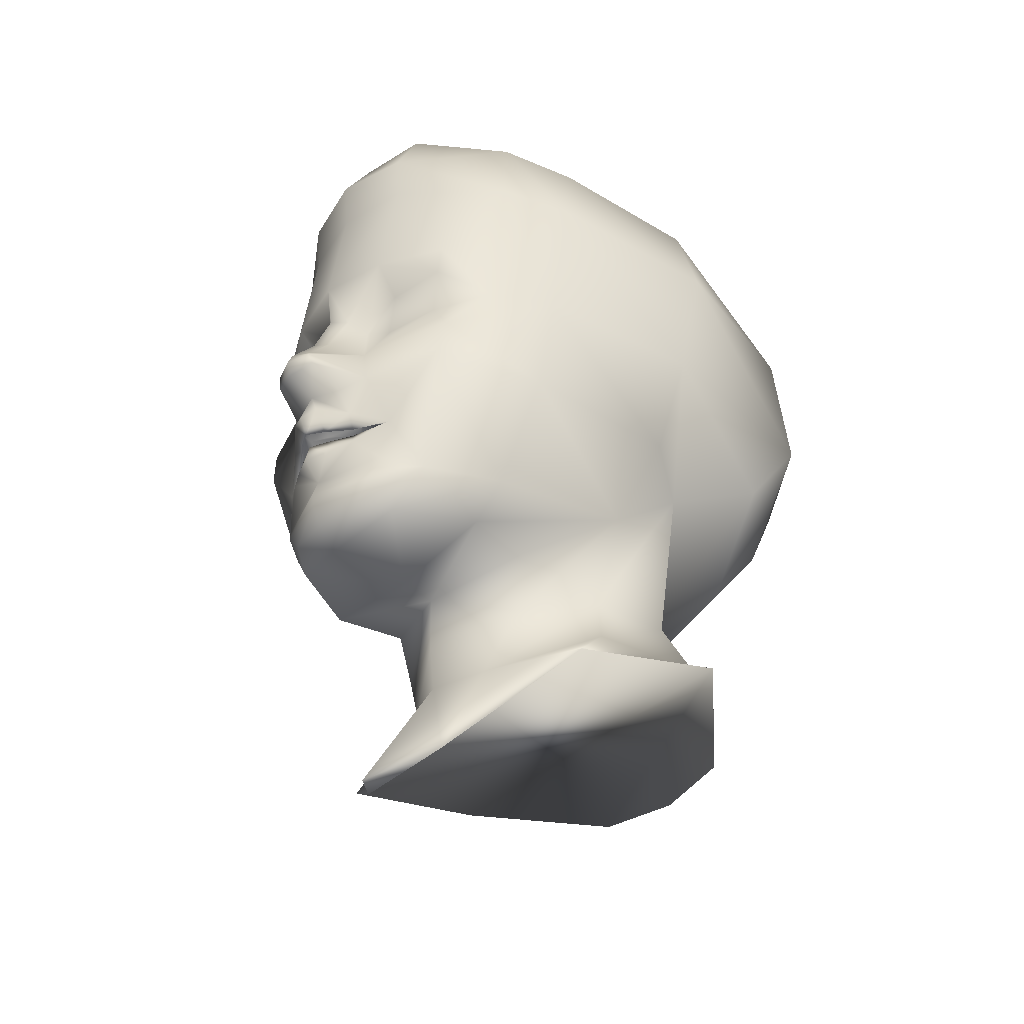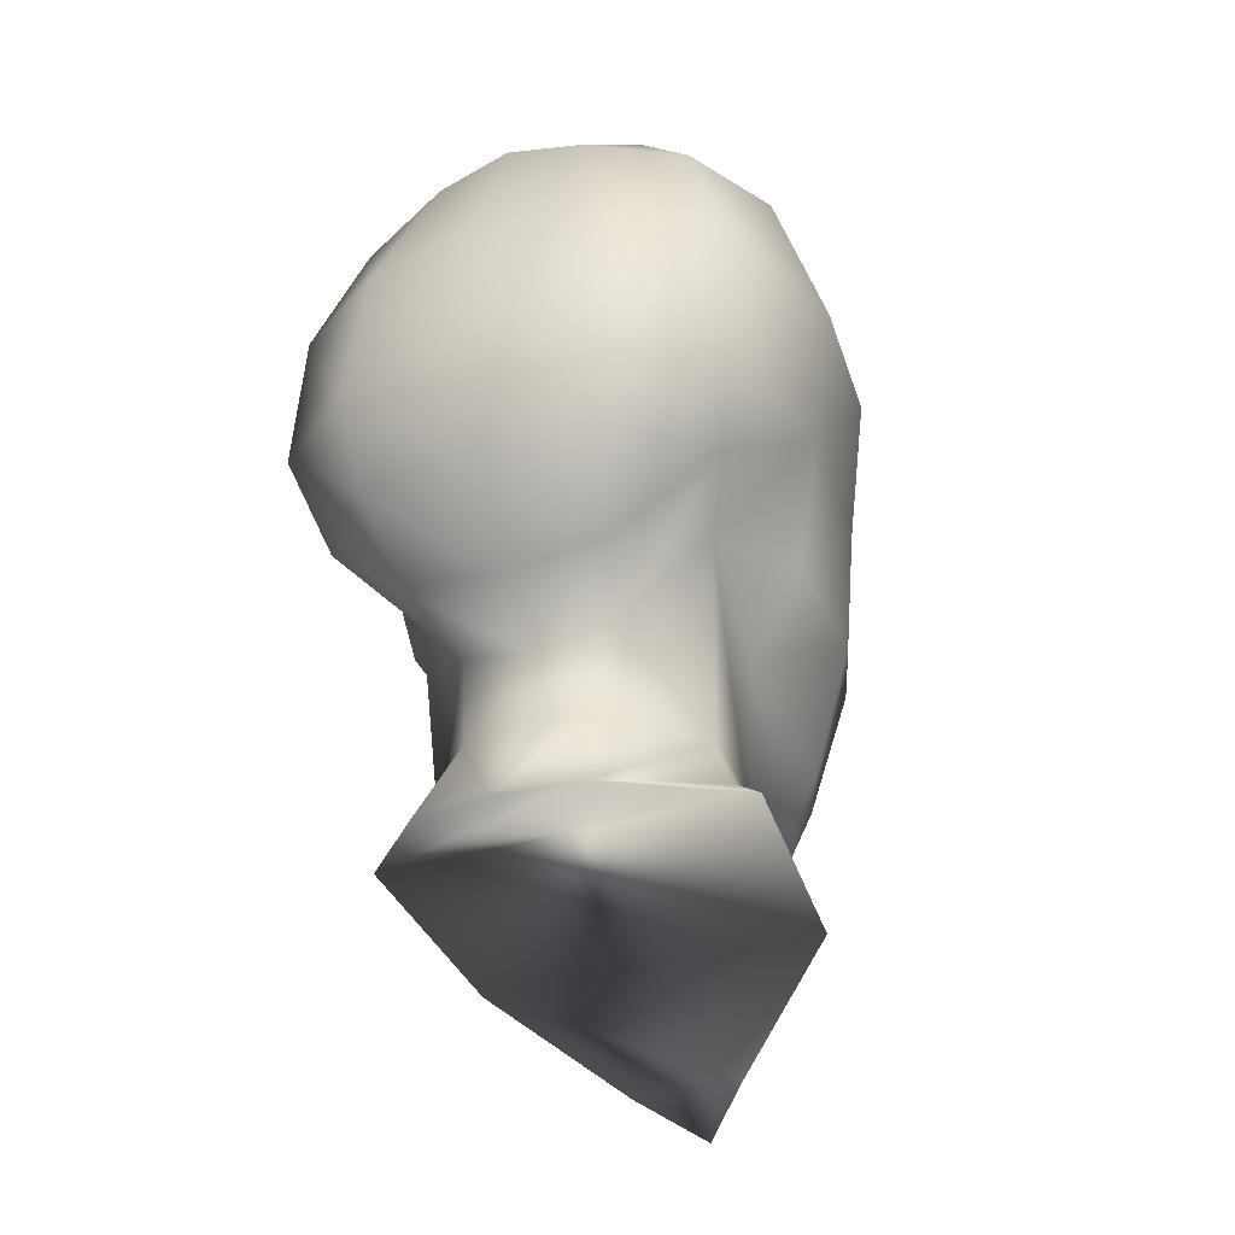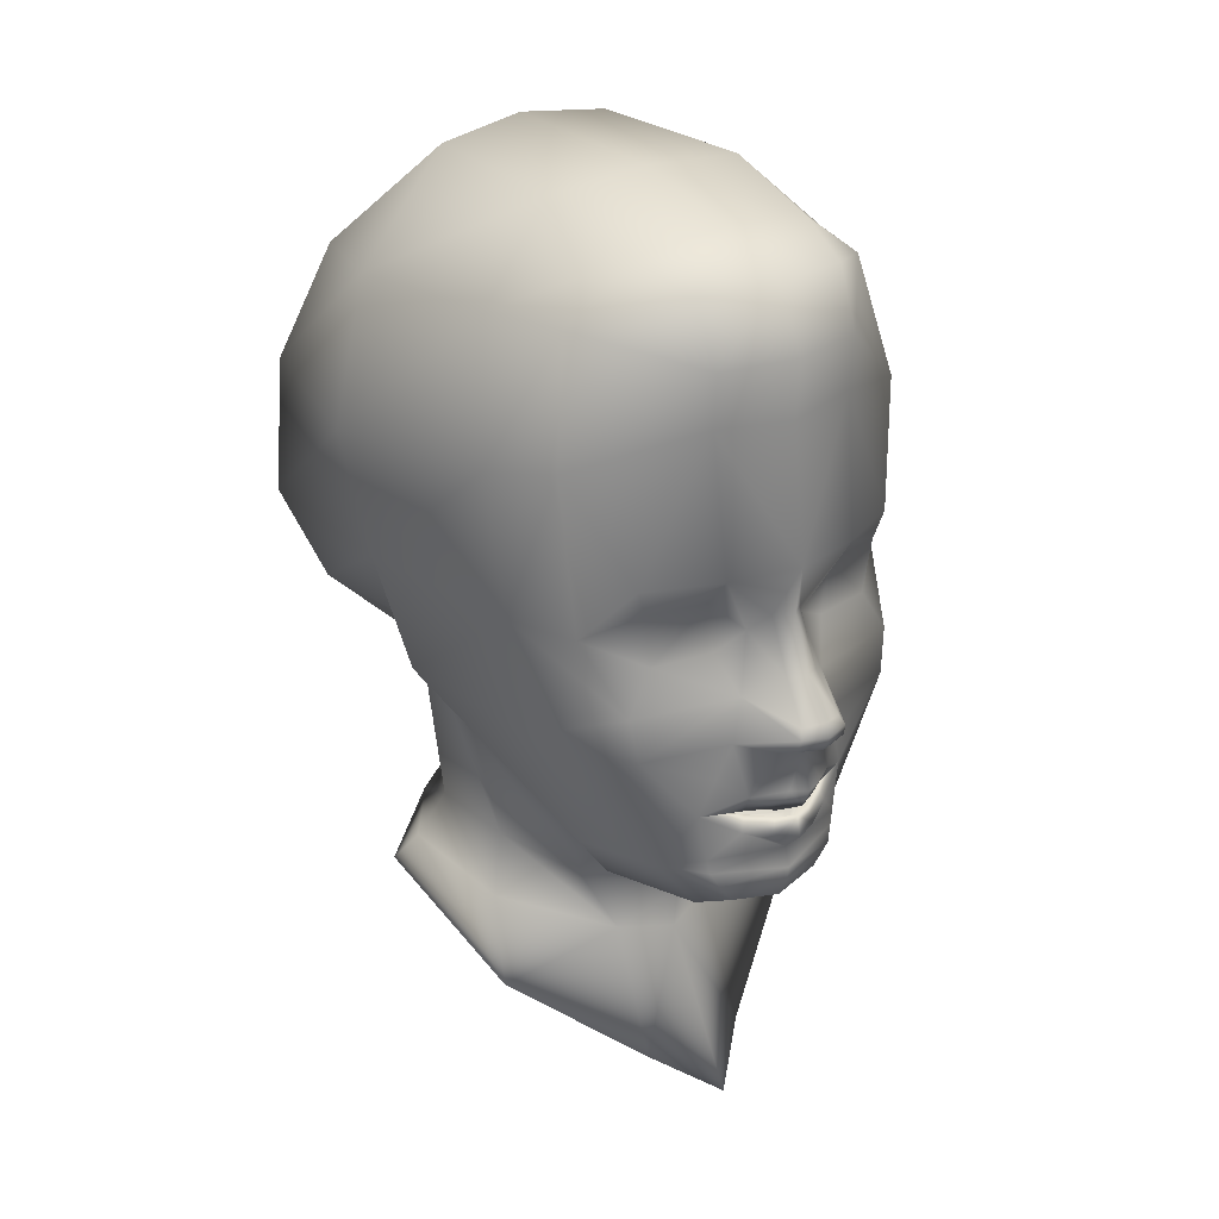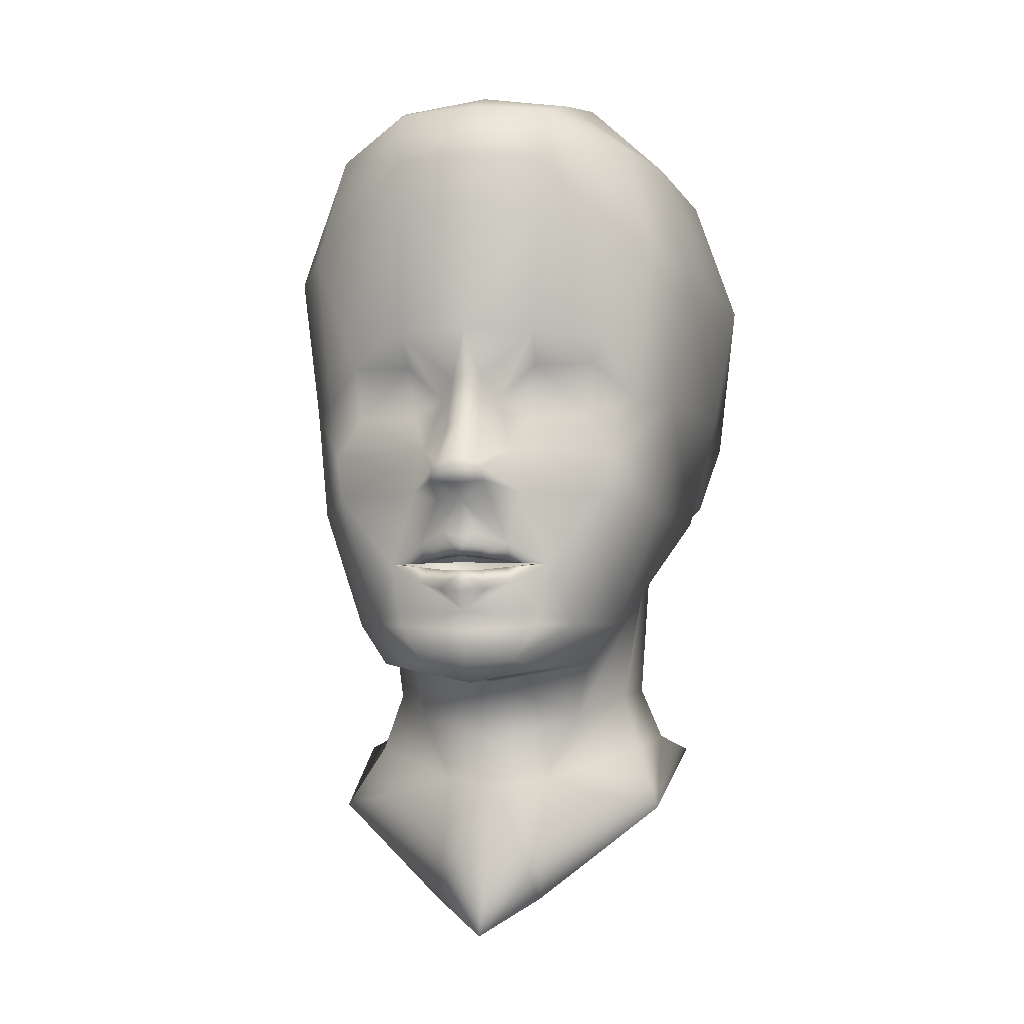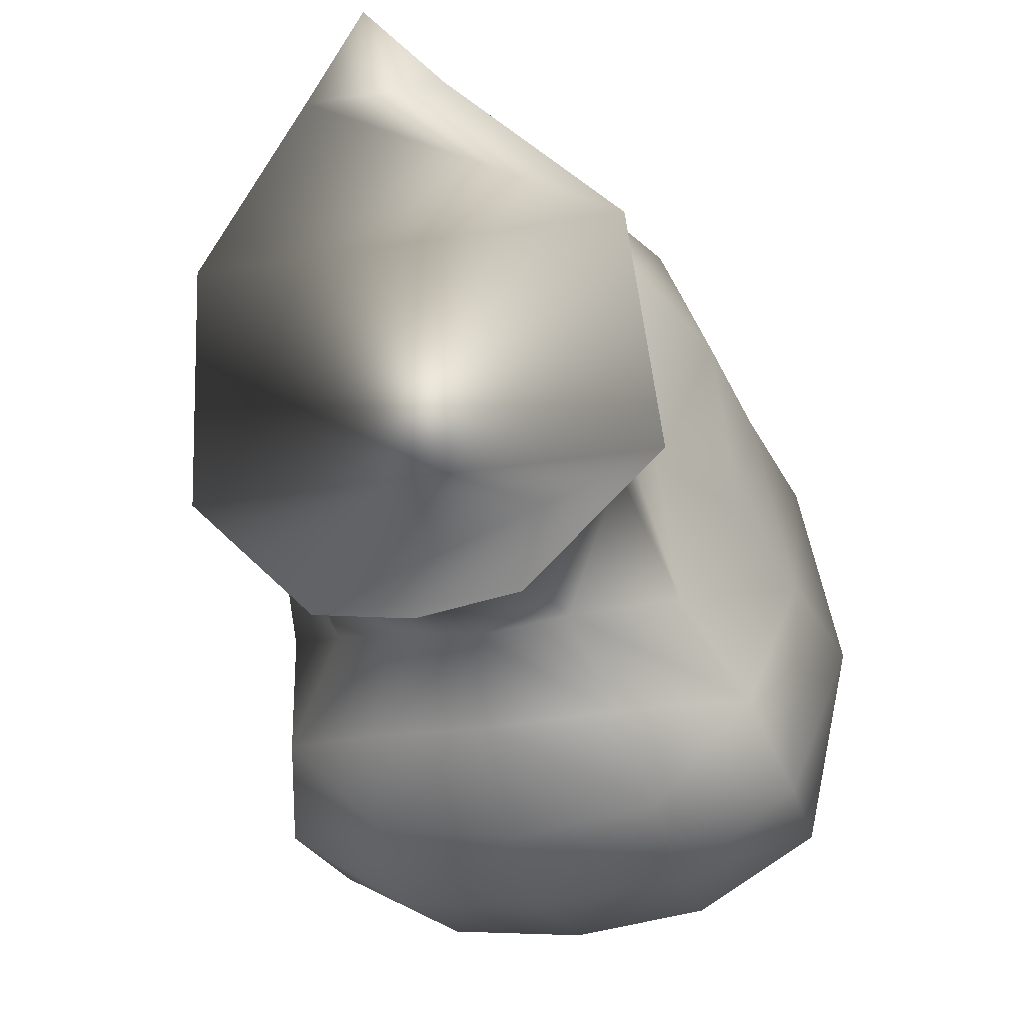
<metadata>
{"format":"obj","ext":"obj","renderer":"f3d","projection":"perspective","resolution":1024,"background":"white","views":[{"elev":-41.4,"azim":47.2,"up":"+Y"},{"elev":-29.8,"azim":-153.8,"up":"+Y"},{"elev":28.2,"azim":-35.6,"up":"+Y"},{"elev":-4.9,"azim":10.1,"up":"+Y"},{"elev":-28.0,"azim":14.3,"up":"+Z"}]}
</metadata>
<code>
v 0.3636 0.3884 0.1999
v 0.4414 0.4833 0.2503
v 0.439 0.4012 0.3446
v 0.2867 0.2978 0.4857
v 0.2867 0.3685 0.1804
v 0.3405 0.1874 0.4551
v 0.371 0.2012 0.1318
v 0.4377 0.2208 0.3752
v 0.4513 0.2334 0.2503
v 0.2867 0.1974 0.1169
v 0.2867 0.2312 0.4844
v 0.3752 0.2583 0.4374
v 0.4194 0.2819 0.3611
v 0.4302 0.2887 0.2721
v 0.3531 0.2942 0.1874
v 0.2867 0.2949 0.1695
v 0.2867 0.1822 0.4789
v 0.3884 0.3258 0.4445
v 0.2867 0.025 0.5669
v 0.3439 0.06054 0.5137
v 0.466 0.1575 0.4345
v 0.4819 0.2176 0.2511
v 0.4314 0.3609 0.5147
v 0.3599 0.357 0.629
v 0.4092 0.5143 0.07548
v 0.493 0.5169 0.164
v 0.4959 0.4851 0.3298
v 0.4304 0.4943 0.6109
v 0.3443 0.4979 0.6384
v 0.4124 0.5971 0.03867
v 0.5148 0.5982 0.1103
v 0.525 0.6087 0.312
v 0.3586 0.669 0.6415
v 0.4032 0.7487 0.06309
v 0.5088 0.744 0.1229
v 0.5484 0.7406 0.3007
v 0.4757 0.7708 0.5525
v 0.3621 0.8086 0.6222
v 0.3668 0.8891 0.1255
v 0.4658 0.8628 0.1576
v 0.5009 0.8762 0.278
v 0.4503 0.8887 0.5261
v 0.3654 0.9198 0.6002
v 0.2867 0.975 0.4228
v 0.3942 0.3595 0.5913
v 0.337 0.3211 0.6336
v 0.3592 0.3116 0.6055
v 0.4768 0.487 0.4994
v 0.4904 0.6078 0.49
v 0.5102 0.7571 0.4857
v 0.4756 0.8857 0.4424
v 0.2867 0.4872 0.668
v 0.2867 0.3511 0.656
v 0.3028 0.618 0.6377
v 0.3152 0.5052 0.6918
v 0.4106 0.5822 0.6003
v 0.4585 0.6044 0.5551
v 0.3495 0.5834 0.6129
v 0.3712 0.4214 0.6236
v 0.2867 0.414 0.6652
v 0.2867 0.4484 0.6805
v 0.2867 0.3917 0.6698
v 0.334 0.4426 0.6504
v 0.3364 0.4022 0.6451
v 0.33 0.4179 0.6396
v 0.3082 0.5275 0.691
v 0.2867 0.3713 0.6499
v 0.4281 0.6653 0.606
v 0.3925 0.9653 0.4188
v 0.3808 0.9399 0.5342
v 0.363 0.8625 0.6266
v 0.2867 0.9231 0.612
v 0.2867 0.8047 0.64
v 0.2867 0.9519 0.5389
v 0.2867 0.8643 0.6452
v 0.2867 0.621 0.6509
v 0.2867 0.531 0.7002
v 0.2867 0.5024 0.6987
v 0.2867 0.3133 0.6431
v 0.2867 0.2967 0.6173
v 0.2867 0.9036 0.1186
v 0.2867 0.7502 0.04986
v 0.2867 0.5964 0.025
v 0.2867 0.5128 0.05831
v 0.3157 0.4879 0.6533
v 0.2867 0.974 0.22
v 0.3797 0.9624 0.2274
v 0.2867 0.6699 0.6584
v 0.4015 0.3181 0.5224
v 0.2867 0.3003 0.5252
v 0.2867 0.5681 0.6713
v 0.3033 0.5639 0.6626
v 0.3336 0.5424 0.635
v 0.4372 0.5385 0.605
v 0.3178 0.5999 0.6204
v 0.3561 0.6364 0.6131
v 0.4183 0.638 0.6026
v 0.2867 0.4182 0.1187
v 0.3926 0.4363 0.1302
v 0.2867 0.5173 0.7052
v 0.3123 0.5184 0.6962
v 0.3054 0.4521 0.6745
v 0.3065 0.4146 0.6557
v 0.3104 0.3935 0.6601
v 0.3626 0.3722 0.6274
v 0.2867 0.336 0.6537
v 0.3528 0.3423 0.6348
v 0.2867 0.4281 0.6716
v 0.3059 0.4266 0.6606
v 0.332 0.4236 0.6423
v 0.306 0.4466 0.6604
v 0.2867 0.4465 0.672
v 0.3314 0.4032 0.629
v 0.3712 0.4241 0.613
v 0.2867 0.3968 0.6527
v 0.3065 0.401 0.6439
v 0.3321 0.4365 0.6318
v 0.3317 0.4233 0.6304
v 0.306 0.4216 0.6557
v 0.2867 0.4228 0.6643
v 0.2867 0.4129 0.6548
v 0.3064 0.4119 0.6461
v 0.3315 0.4116 0.6297
v 0.3944 0.4843 0.514
v 0.3944 0.3597 0.5061
v 0.3578 0.4596 0.631
v 0.2867 0.4954 0.5174
v 0.2867 0.3683 0.5082
v 0.2098 0.3884 0.1999
v 0.132 0.4833 0.2503
v 0.1345 0.4012 0.3446
v 0.233 0.1874 0.4551
v 0.2024 0.2012 0.1318
v 0.1358 0.2208 0.3752
v 0.1221 0.2334 0.2503
v 0.1982 0.2583 0.4374
v 0.154 0.2819 0.3611
v 0.1433 0.2887 0.2721
v 0.2203 0.2942 0.1874
v 0.1851 0.3258 0.4445
v 0.2295 0.06054 0.5137
v 0.1074 0.1575 0.4345
v 0.09155 0.2176 0.2511
v 0.142 0.3609 0.5147
v 0.2136 0.357 0.629
v 0.1642 0.5143 0.07548
v 0.08045 0.5169 0.164
v 0.07755 0.4851 0.3298
v 0.1431 0.4943 0.6109
v 0.2291 0.4979 0.6384
v 0.1611 0.5971 0.03867
v 0.05862 0.5982 0.1103
v 0.04841 0.6087 0.312
v 0.2148 0.669 0.6415
v 0.1703 0.7487 0.06309
v 0.06468 0.744 0.1229
v 0.025 0.7406 0.3007
v 0.09775 0.7708 0.5525
v 0.2114 0.8086 0.6222
v 0.2066 0.8891 0.1255
v 0.1077 0.8628 0.1576
v 0.0725 0.8762 0.278
v 0.1231 0.8887 0.5261
v 0.2081 0.9198 0.6002
v 0.1792 0.3595 0.5913
v 0.2364 0.3211 0.6336
v 0.2142 0.3116 0.6055
v 0.09667 0.487 0.4994
v 0.08302 0.6078 0.49
v 0.06319 0.7571 0.4857
v 0.09784 0.8857 0.4424
v 0.2706 0.618 0.6377
v 0.2582 0.5052 0.6918
v 0.1628 0.5822 0.6003
v 0.1149 0.6044 0.5551
v 0.224 0.5834 0.6129
v 0.2023 0.4214 0.6236
v 0.2394 0.4426 0.6504
v 0.2371 0.4022 0.6451
v 0.2434 0.4179 0.6396
v 0.2652 0.5275 0.691
v 0.1454 0.6653 0.606
v 0.1809 0.9653 0.4188
v 0.1926 0.9399 0.5342
v 0.2105 0.8625 0.6266
v 0.2577 0.4879 0.6533
v 0.1938 0.9624 0.2274
v 0.1719 0.3181 0.5224
v 0.2701 0.5639 0.6626
v 0.2398 0.5424 0.635
v 0.1363 0.5385 0.605
v 0.2556 0.5999 0.6204
v 0.2174 0.6364 0.6131
v 0.1551 0.638 0.6026
v 0.1808 0.4363 0.1302
v 0.2611 0.5184 0.6962
v 0.2681 0.4521 0.6745
v 0.2669 0.4146 0.6557
v 0.2631 0.3935 0.6601
v 0.2109 0.3722 0.6274
v 0.2206 0.3423 0.6348
v 0.2675 0.4266 0.6606
v 0.2414 0.4236 0.6423
v 0.2674 0.4466 0.6604
v 0.2421 0.4032 0.629
v 0.2023 0.4241 0.613
v 0.2867 0.3968 0.6527
v 0.2669 0.401 0.6439
v 0.2414 0.4365 0.6318
v 0.2417 0.4233 0.6304
v 0.2674 0.4216 0.6557
v 0.2671 0.4119 0.6461
v 0.2419 0.4116 0.6297
v 0.179 0.4843 0.514
v 0.1791 0.3597 0.5061
v 0.2157 0.4596 0.631
f 215 121 128
f 128 127 214
f 188 131 140
f 177 178 216
f 150 149 216
f 186 150 178
f 215 214 206
f 210 206 214
f 206 213 215
f 213 212 215
f 211 210 214
f 212 121 215
f 120 211 214
f 214 127 120
f 208 213 205
f 207 212 208
f 112 204 120
f 204 209 211
f 207 121 212
f 209 206 210
f 208 212 213
f 206 209 177
f 203 177 209
f 208 205 198
f 180 198 205
f 209 204 203
f 202 203 204
f 207 208 60
f 198 60 208
f 205 206 180
f 177 180 206
f 204 112 202
f 108 202 112
f 213 206 205
f 211 209 210
f 120 204 211
f 215 128 214
f 178 177 203
f 178 202 197
f 61 197 108
f 91 76 189
f 53 201 106
f 165 201 145
f 166 106 201
f 179 200 67
f 149 165 177
f 12 6 13
f 13 3 12
f 13 8 14
f 14 2 13
f 14 7 15
f 15 1 14
f 5 1 16
f 17 6 11
f 15 7 10
f 11 6 12
f 3 18 12
f 12 4 11
f 6 8 13
f 2 3 13
f 8 9 14
f 1 2 14
f 9 7 14
f 15 10 16
f 16 1 15
f 4 12 18
f 6 17 20
f 199 179 67
f 21 6 20
f 9 21 22
f 19 20 17
f 21 8 6
f 60 199 62
f 9 8 21
f 7 9 22
f 23 47 89
f 99 25 26
f 1 26 2
f 2 26 32
f 2 27 3
f 3 27 48
f 3 48 23
f 48 28 23
f 28 126 59
f 45 23 28
f 67 24 105
f 84 25 98
f 25 30 31
f 25 31 26
f 26 31 32
f 32 27 2
f 27 32 49
f 27 49 48
f 93 29 28
f 83 30 84
f 30 34 35
f 30 35 31
f 31 35 36
f 31 36 32
f 32 36 50
f 32 50 49
f 38 73 88
f 82 34 83
f 34 39 40
f 34 40 35
f 35 40 41
f 35 41 36
f 36 41 51
f 36 51 50
f 51 42 50
f 42 43 71
f 37 71 38
f 73 38 75
f 81 39 82
f 72 43 74
f 43 42 70
f 69 44 70
f 69 51 41
f 87 69 41
f 87 39 86
f 23 45 47
f 45 105 24
f 89 3 23
f 47 46 80
f 46 45 107
f 79 46 106
f 47 45 46
f 48 94 28
f 49 37 57
f 50 42 37
f 51 69 70
f 85 52 63
f 107 24 53
f 55 29 101
f 76 54 88
f 95 58 96
f 85 29 55
f 78 55 100
f 97 68 33
f 93 28 94
f 94 57 56
f 49 57 94
f 56 96 58
f 95 54 92
f 59 105 45
f 67 53 24
f 102 108 109
f 63 126 29
f 63 52 102
f 105 59 64
f 104 64 103
f 59 65 64
f 77 66 91
f 93 66 101
f 104 62 67
f 68 38 33
f 56 57 97
f 41 40 87
f 70 42 51
f 70 44 74
f 71 37 42
f 75 71 72
f 71 43 72
f 74 43 70
f 75 38 71
f 54 76 92
f 77 101 66
f 52 55 78
f 80 46 79
f 90 4 89
f 86 44 87
f 82 39 34
f 83 34 30
f 84 30 25
f 5 99 1
f 52 85 55
f 86 39 81
f 87 40 39
f 87 44 69
f 88 54 33
f 89 47 90
f 90 47 80
f 91 66 92
f 93 92 66
f 56 58 93
f 92 93 95
f 94 48 49
f 94 56 93
f 95 33 54
f 93 58 95
f 96 33 95
f 96 56 97
f 97 33 96
f 97 57 68
f 103 60 104
f 33 38 88
f 38 68 37
f 68 57 37
f 37 49 50
f 4 18 89
f 98 25 99
f 1 99 26
f 99 5 98
f 100 55 101
f 101 29 93
f 101 77 100
f 102 52 61
f 110 63 109
f 103 64 65
f 104 60 62
f 64 104 67
f 45 28 59
f 105 64 67
f 106 46 107
f 107 45 24
f 107 53 106
f 76 91 92
f 102 61 108
f 109 63 102
f 59 63 110
f 128 125 124
f 111 120 119
f 117 119 118
f 114 123 113
f 109 108 112
f 112 111 109
f 65 59 114
f 114 113 65
f 60 103 116
f 116 115 60
f 110 109 111
f 111 117 110
f 103 65 113
f 113 116 103
f 59 110 117
f 117 114 59
f 122 116 123
f 114 117 118
f 121 115 122
f 117 111 119
f 111 112 120
f 122 115 116
f 123 116 113
f 127 124 120
f 119 120 124
f 121 122 125
f 118 119 124
f 122 123 125
f 123 114 125
f 114 118 124
f 124 125 114
f 29 85 63
f 28 29 126
f 63 59 126
f 3 89 18
f 127 128 124
f 121 125 128
f 132 136 137
f 131 137 136
f 134 137 138
f 130 138 137
f 133 138 139
f 129 139 138
f 129 5 16
f 132 17 11
f 133 139 10
f 132 11 136
f 140 131 136
f 4 136 11
f 134 132 137
f 131 130 137
f 135 134 138
f 130 129 138
f 133 135 138
f 10 139 16
f 129 16 139
f 136 4 140
f 17 132 141
f 179 198 180
f 132 142 141
f 142 135 143
f 141 19 17
f 134 142 132
f 178 203 202
f 134 135 142
f 135 133 143
f 167 144 188
f 146 195 147
f 147 129 130
f 147 130 153
f 148 130 131
f 148 131 168
f 168 131 144
f 149 168 144
f 216 149 177
f 144 165 149
f 145 67 200
f 146 84 98
f 151 146 152
f 152 146 147
f 152 147 153
f 148 153 130
f 153 148 169
f 169 148 168
f 150 190 149
f 151 83 84
f 155 151 156
f 156 151 152
f 156 152 157
f 157 152 153
f 157 153 170
f 170 153 169
f 73 159 88
f 155 82 83
f 160 155 161
f 161 155 156
f 161 156 162
f 162 156 157
f 162 157 171
f 171 157 170
f 163 171 170
f 164 163 185
f 185 158 159
f 159 73 75
f 160 81 82
f 164 72 74
f 163 164 184
f 44 183 184
f 171 183 162
f 183 187 162
f 160 187 86
f 165 144 167
f 200 165 145
f 131 188 144
f 166 167 80
f 165 166 201
f 166 79 106
f 165 167 166
f 191 168 149
f 158 169 175
f 163 170 158
f 183 171 184
f 52 186 178
f 145 201 53
f 150 173 196
f 172 76 88
f 176 192 193
f 150 186 173
f 173 78 100
f 182 194 154
f 149 190 191
f 175 191 174
f 175 169 191
f 193 174 176
f 172 192 189
f 200 177 165
f 53 67 145
f 108 197 202
f 216 178 150
f 52 178 197
f 177 200 179
f 179 199 198
f 180 177 179
f 181 77 91
f 181 190 196
f 62 199 67
f 159 182 154
f 175 174 194
f 161 162 187
f 163 184 171
f 44 184 74
f 158 185 163
f 185 75 72
f 164 185 72
f 164 74 184
f 159 75 185
f 76 172 189
f 196 77 181
f 173 52 78
f 166 80 79
f 4 90 188
f 44 86 187
f 160 82 155
f 155 83 151
f 151 84 146
f 195 5 129
f 186 52 173
f 160 86 81
f 161 187 160
f 44 187 183
f 172 88 154
f 167 188 90
f 167 90 80
f 181 91 189
f 189 190 181
f 176 174 190
f 190 189 192
f 168 191 169
f 174 191 190
f 154 192 172
f 176 190 192
f 154 193 192
f 174 193 194
f 154 194 193
f 175 194 182
f 60 198 199
f 159 154 88
f 182 159 158
f 175 182 158
f 169 158 170
f 140 4 188
f 146 98 195
f 195 129 147
f 5 195 98
f 173 100 196
f 150 196 190
f 77 196 100
f 52 197 61
f 20 19 141
f 21 20 141
f 21 141 142
f 21 142 143
f 21 143 22
f 22 143 133
f 22 133 7
f 7 133 10

</code>
